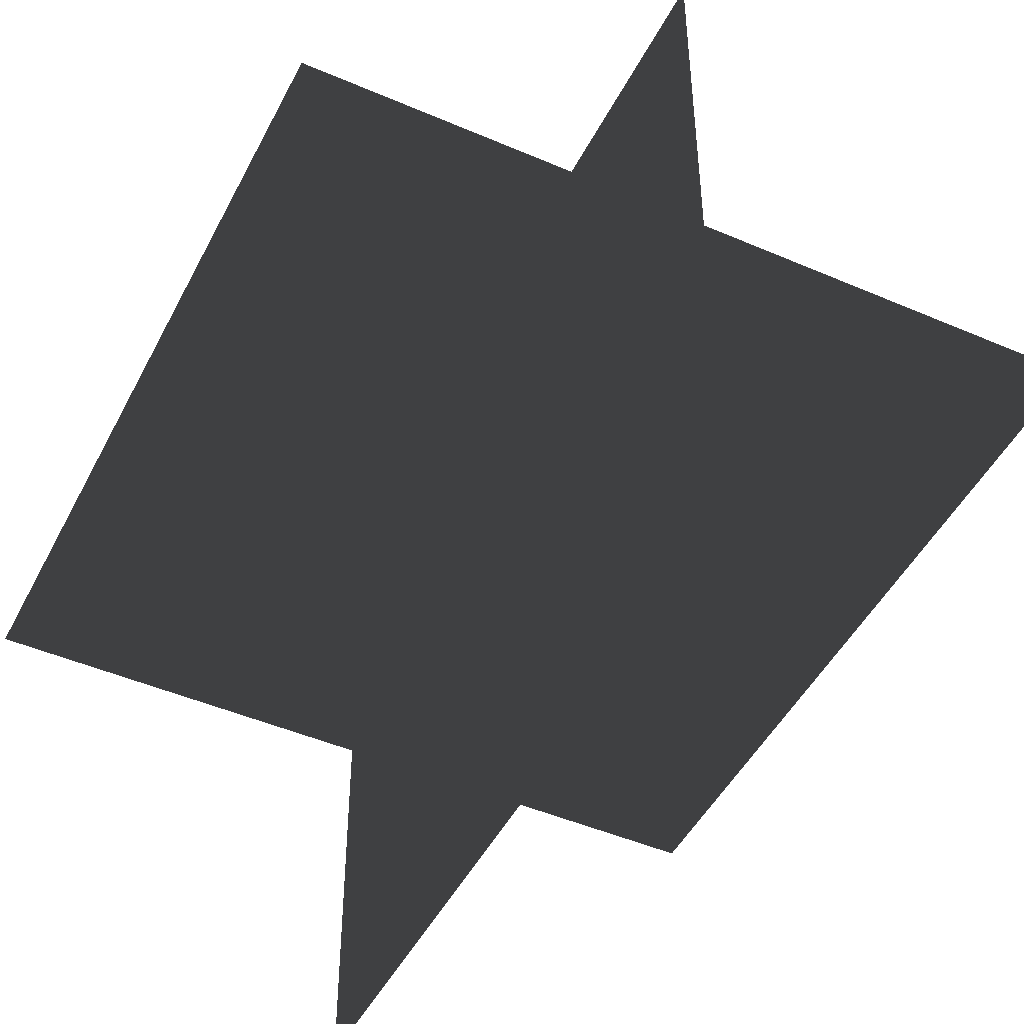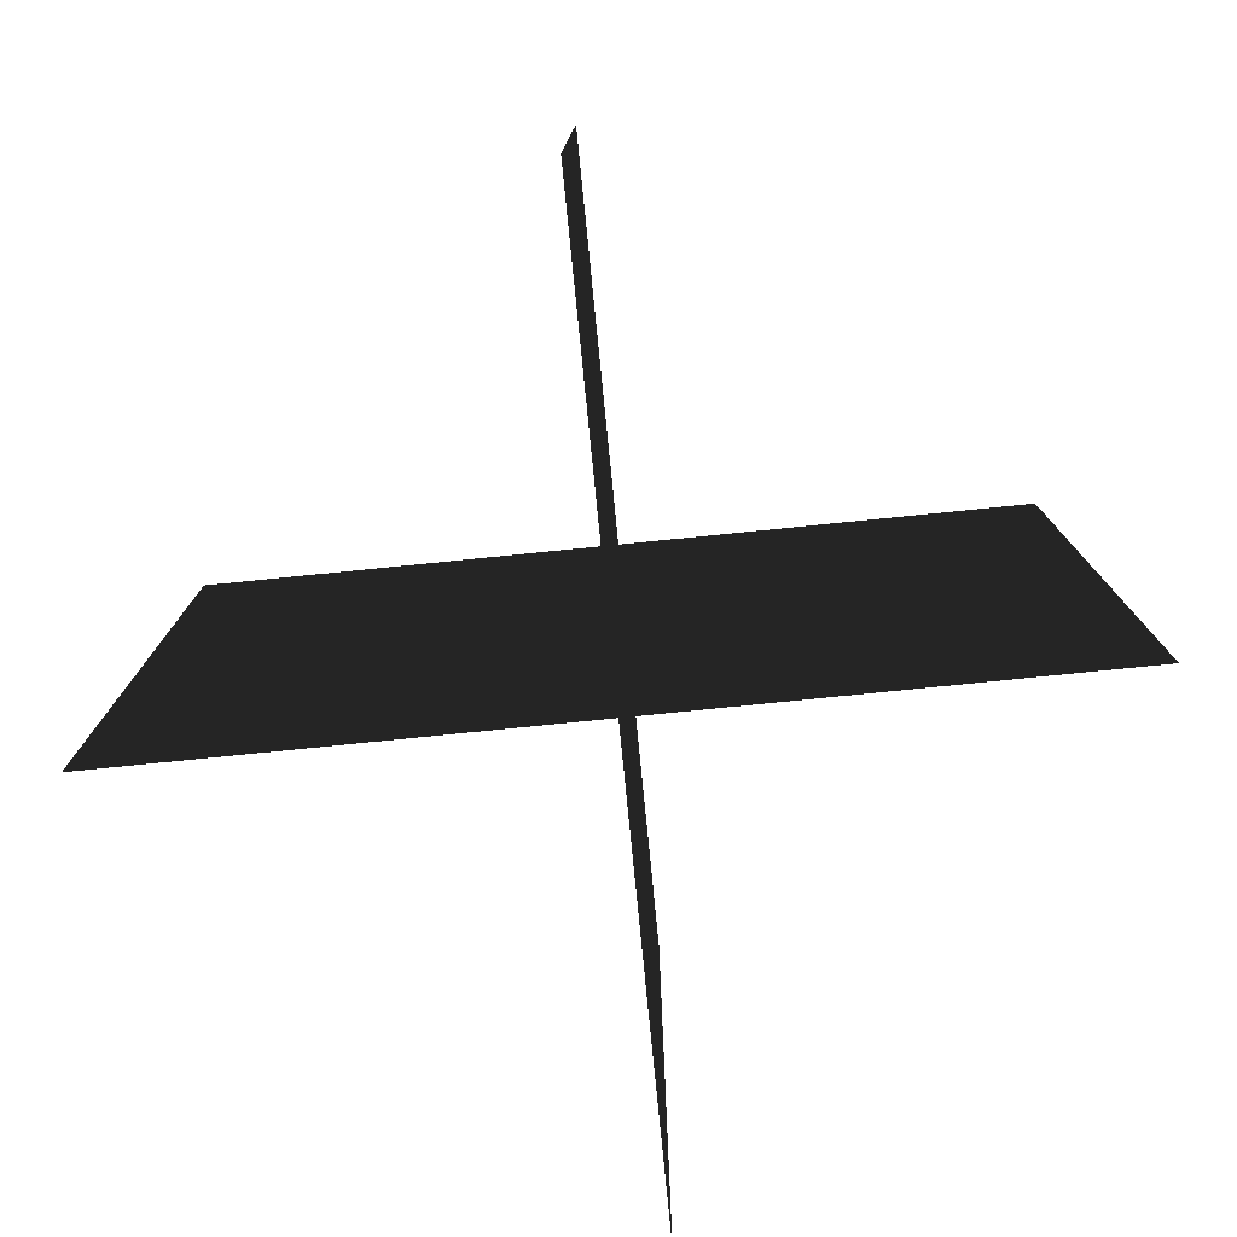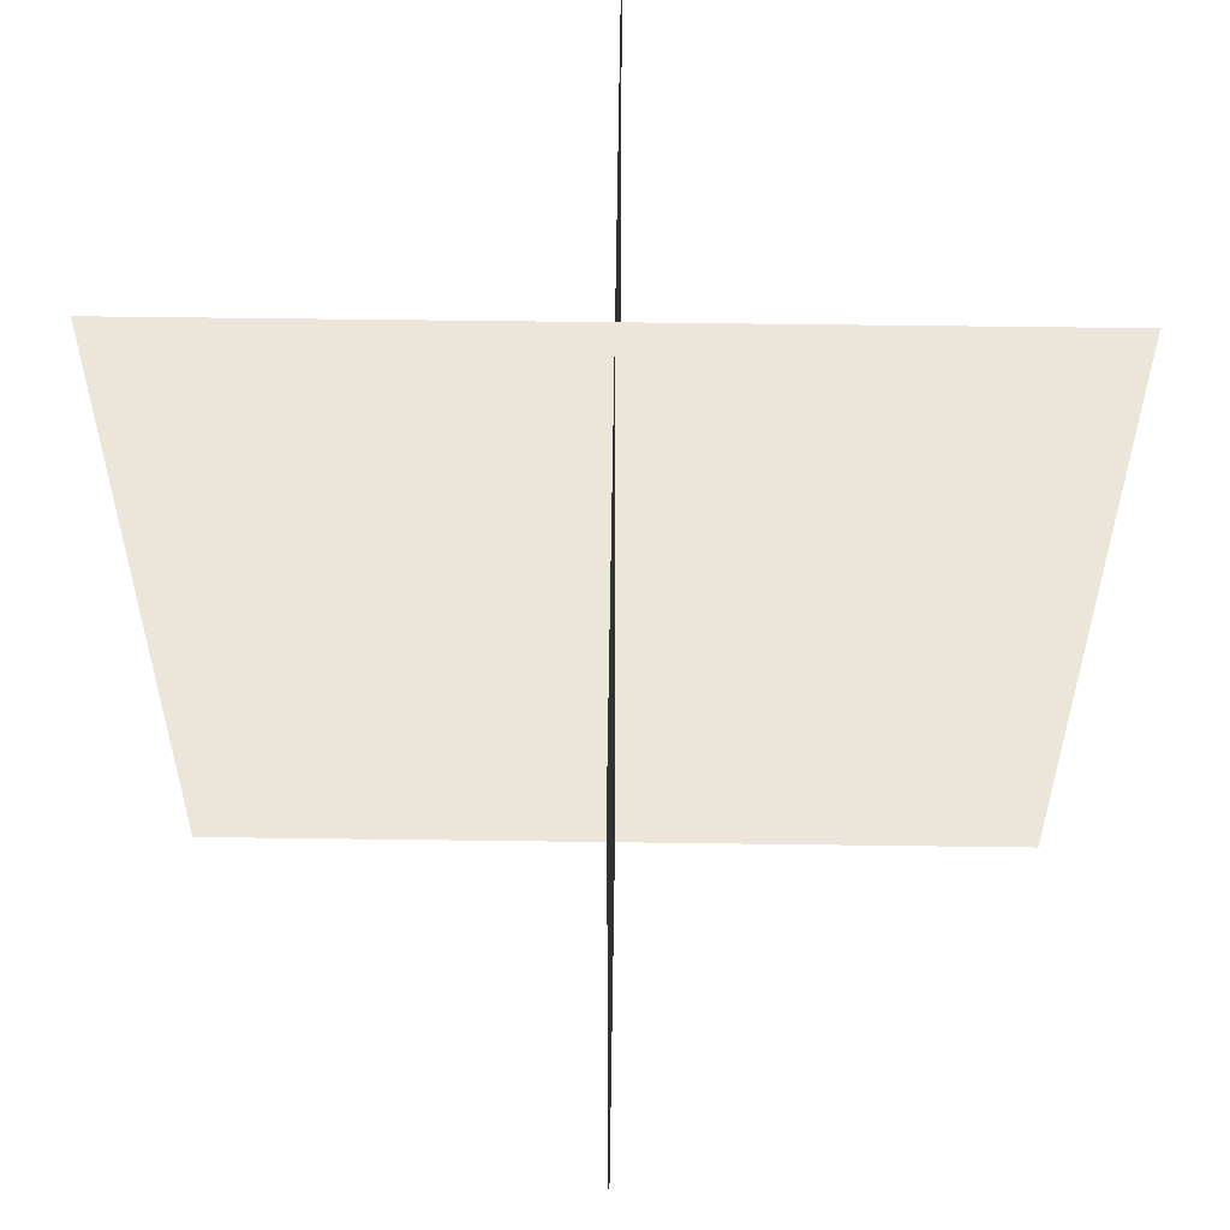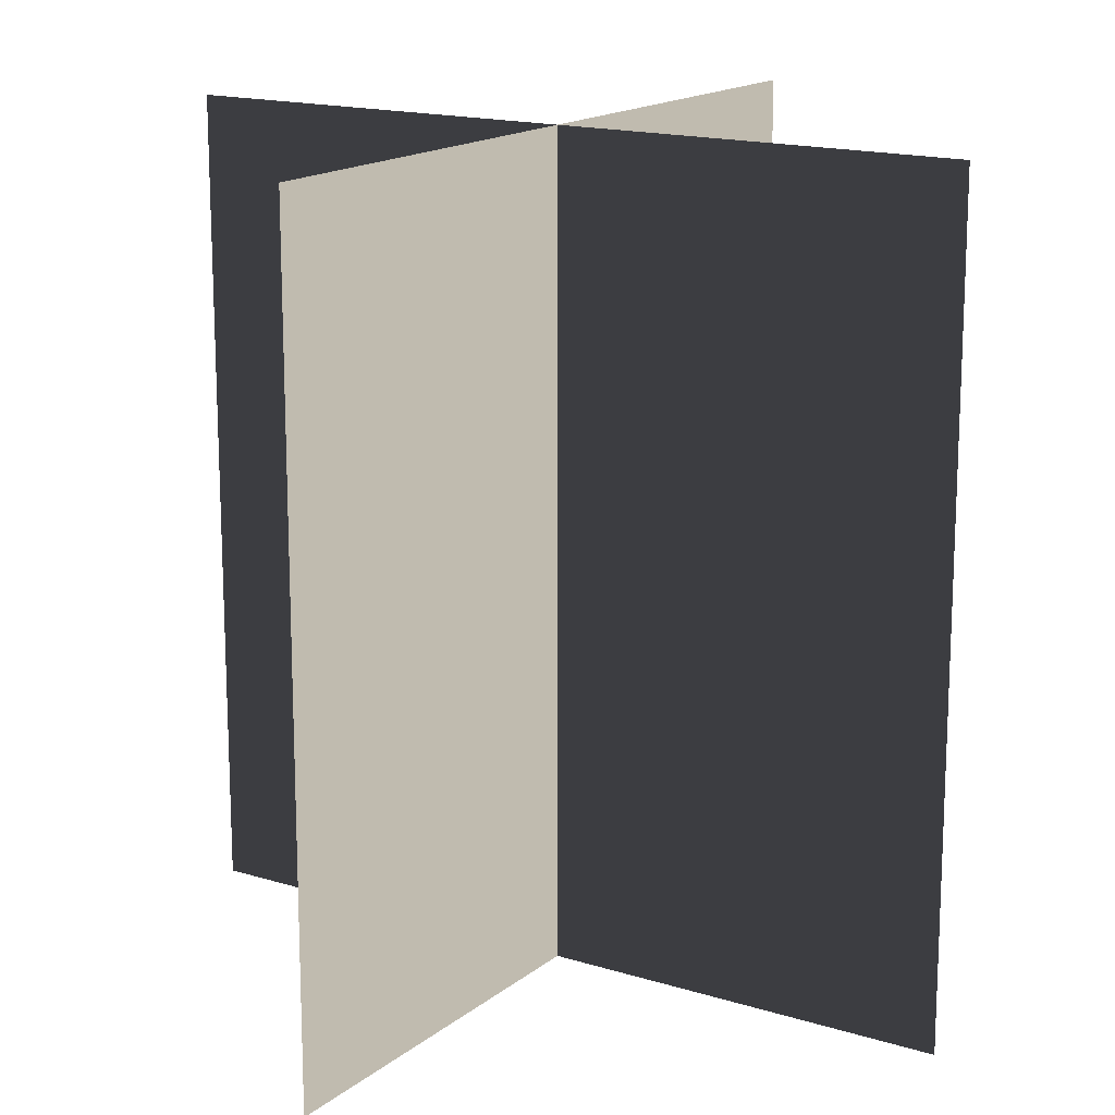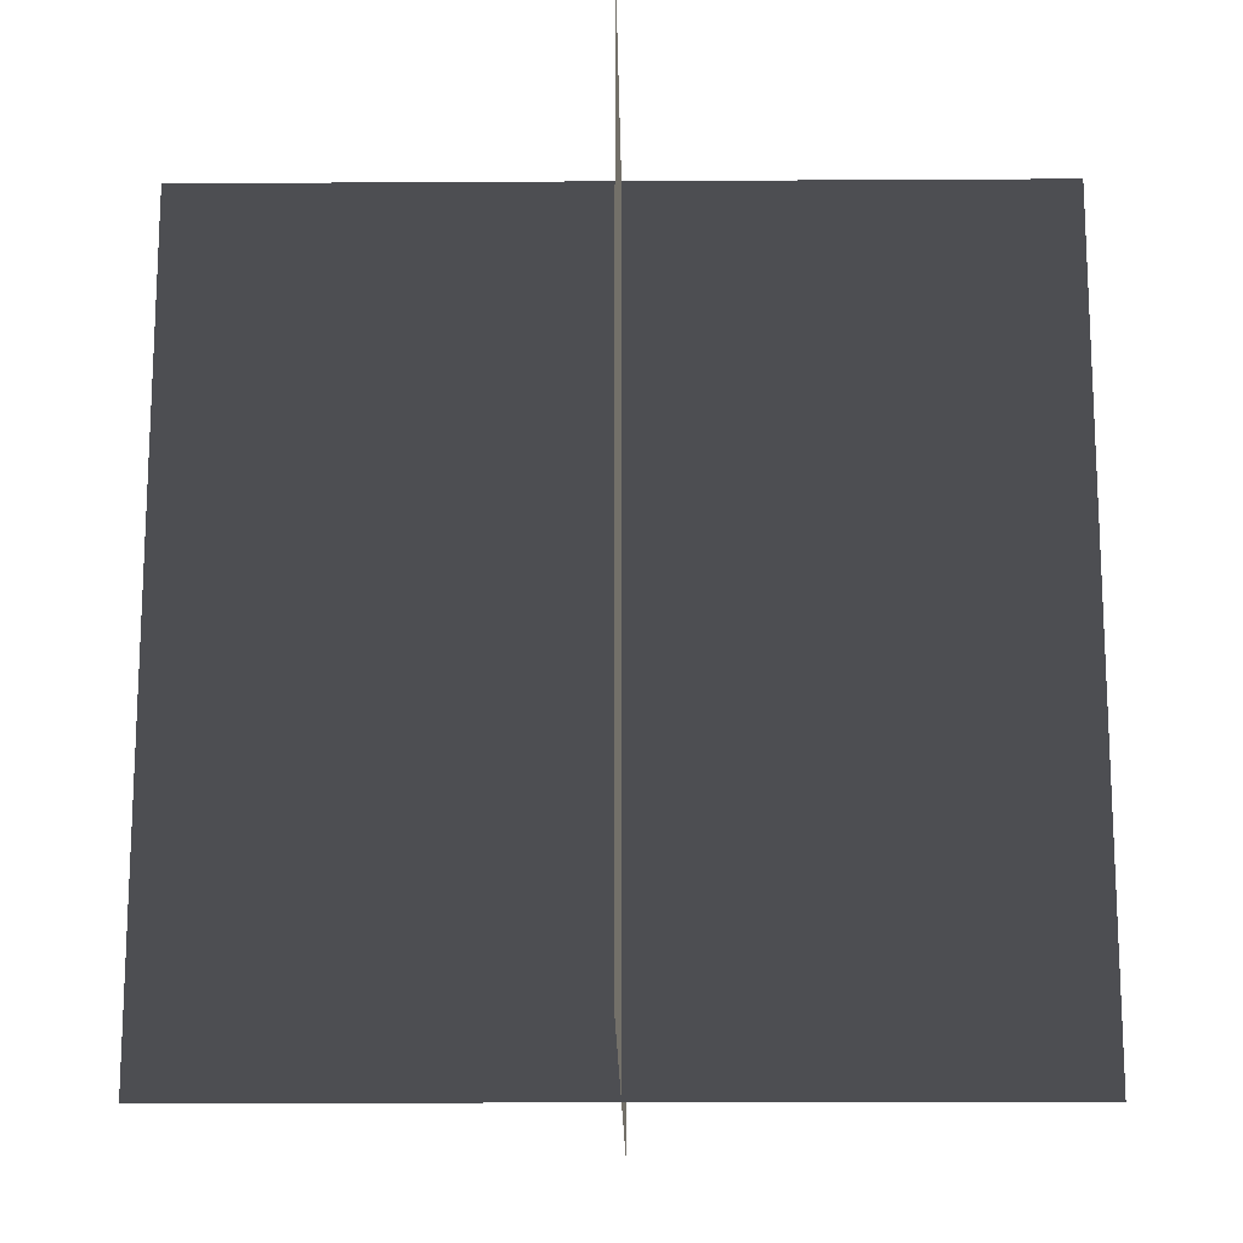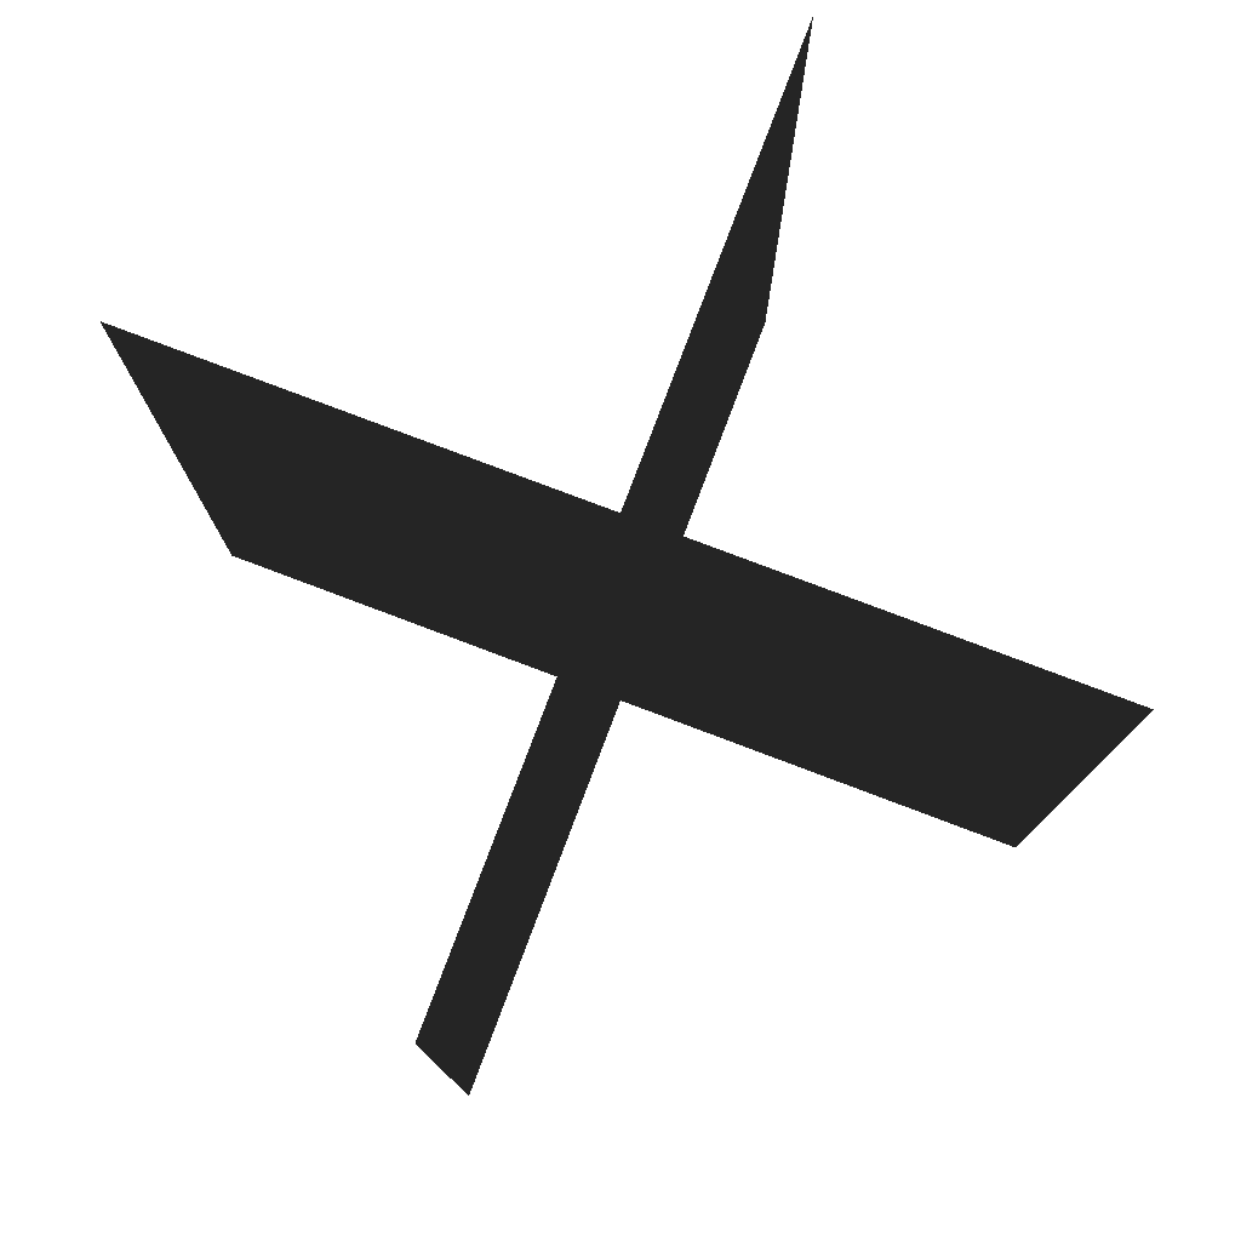
<metadata>
{"format":"obj","ext":"obj","renderer":"f3d","projection":"perspective","resolution":1024,"background":"white","views":[{"elev":-47.0,"azim":153.9,"up":"+Z"},{"elev":-79.8,"azim":-84.3,"up":"+Y"},{"elev":57.5,"azim":0.8,"up":"+Y"},{"elev":16.1,"azim":-147.3,"up":"+Y"},{"elev":-17.2,"azim":-179.3,"up":"+Y"},{"elev":79.0,"azim":110.7,"up":"+Y"}]}
</metadata>
<code>
v -1 2 0
v -1 0 0
v 1 2 0
v 1 0 0
v 0 2 -1
v 0 0 -1
v 0 2 1
v 0 0 1
f 1 2 3
f 3 2 4
f 5 6 7
f 7 6 8

</code>
